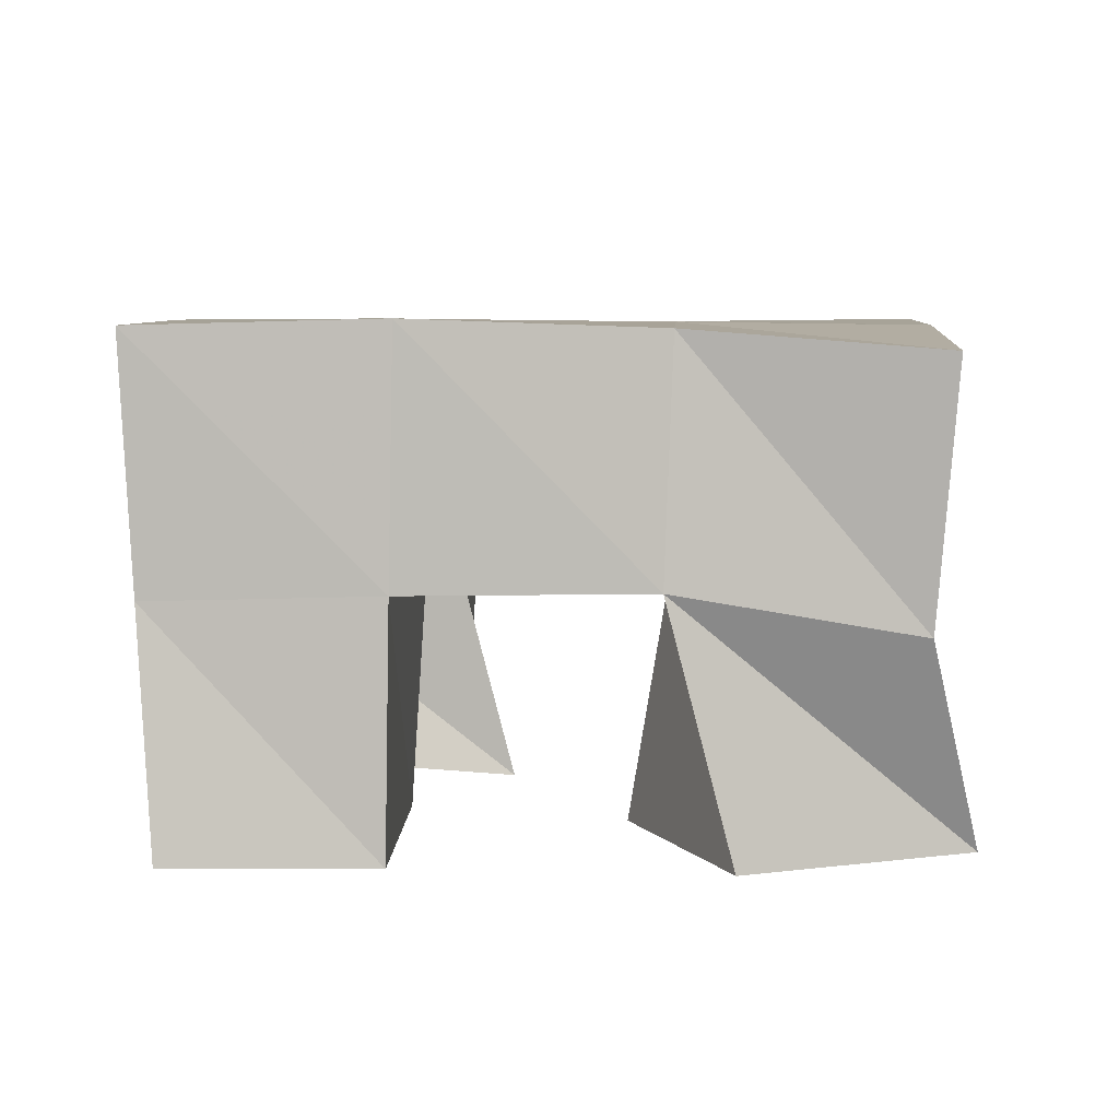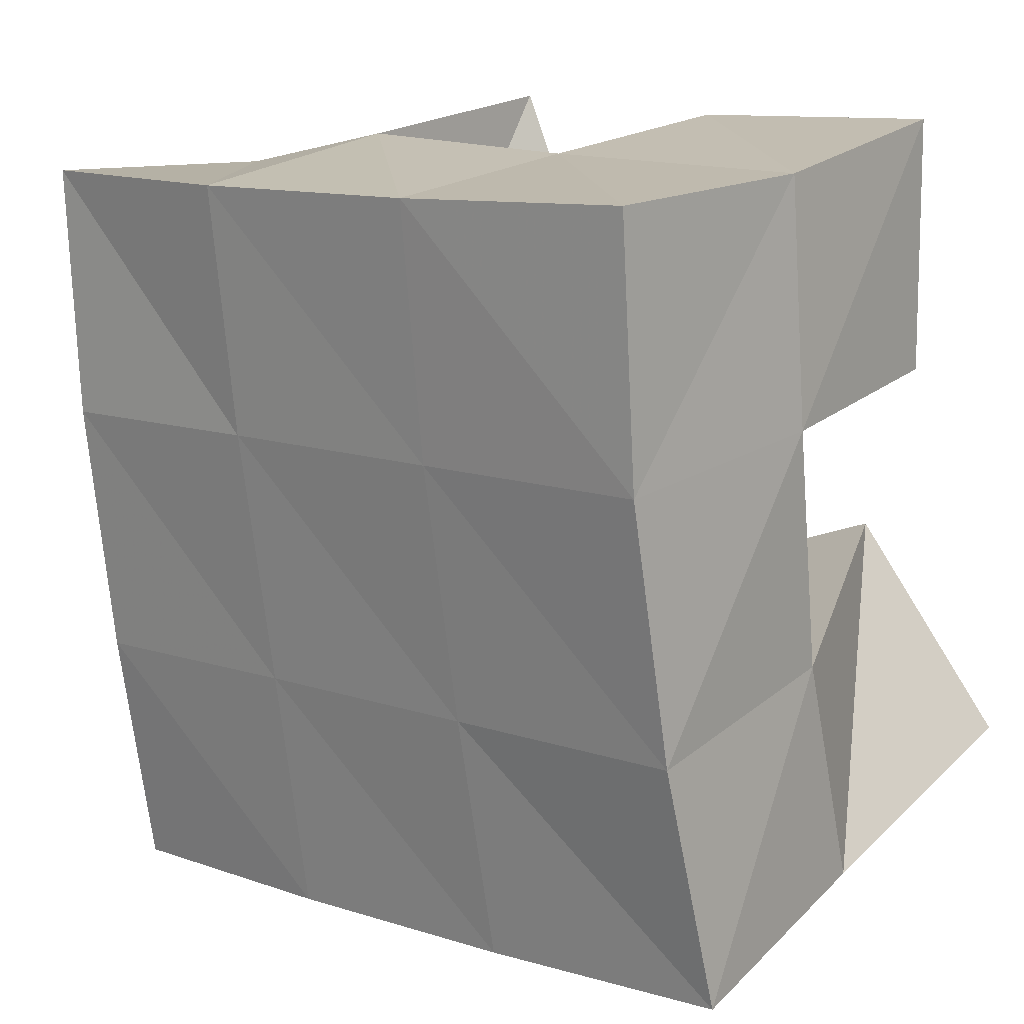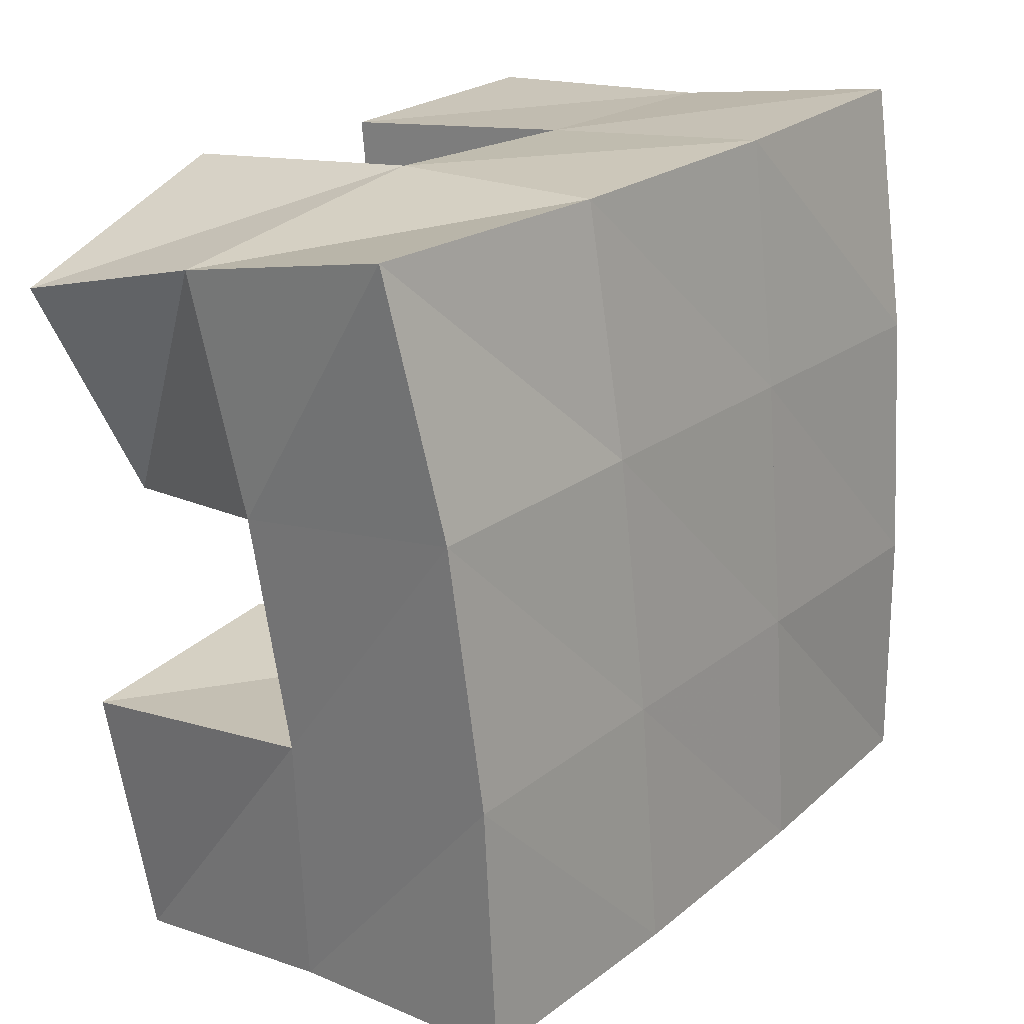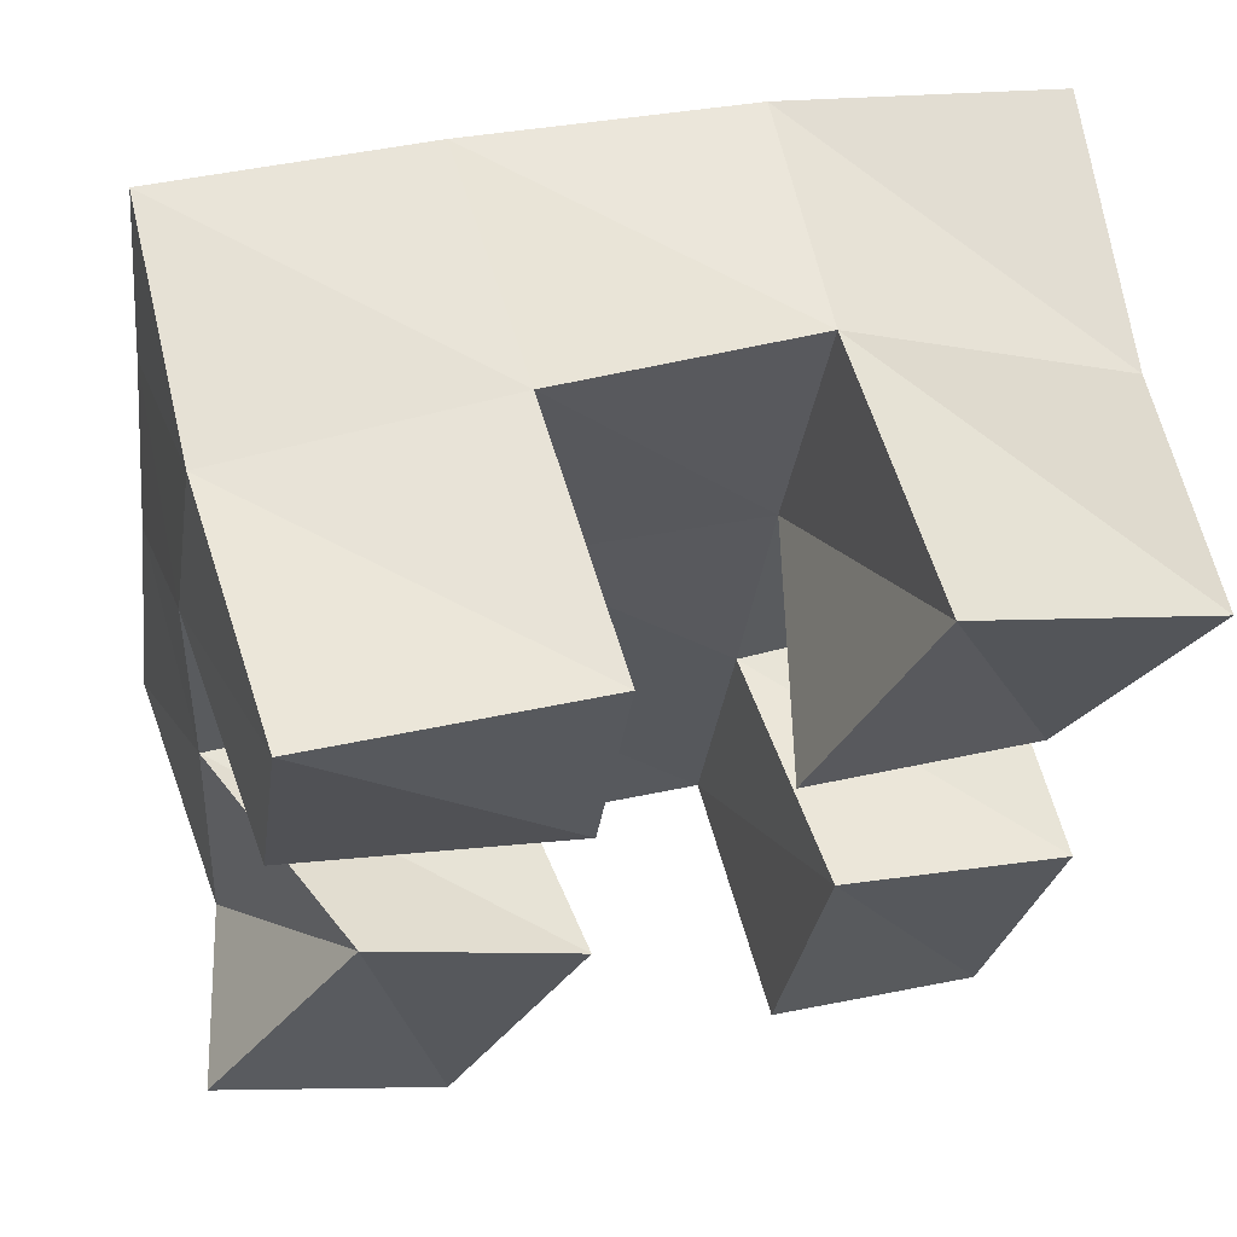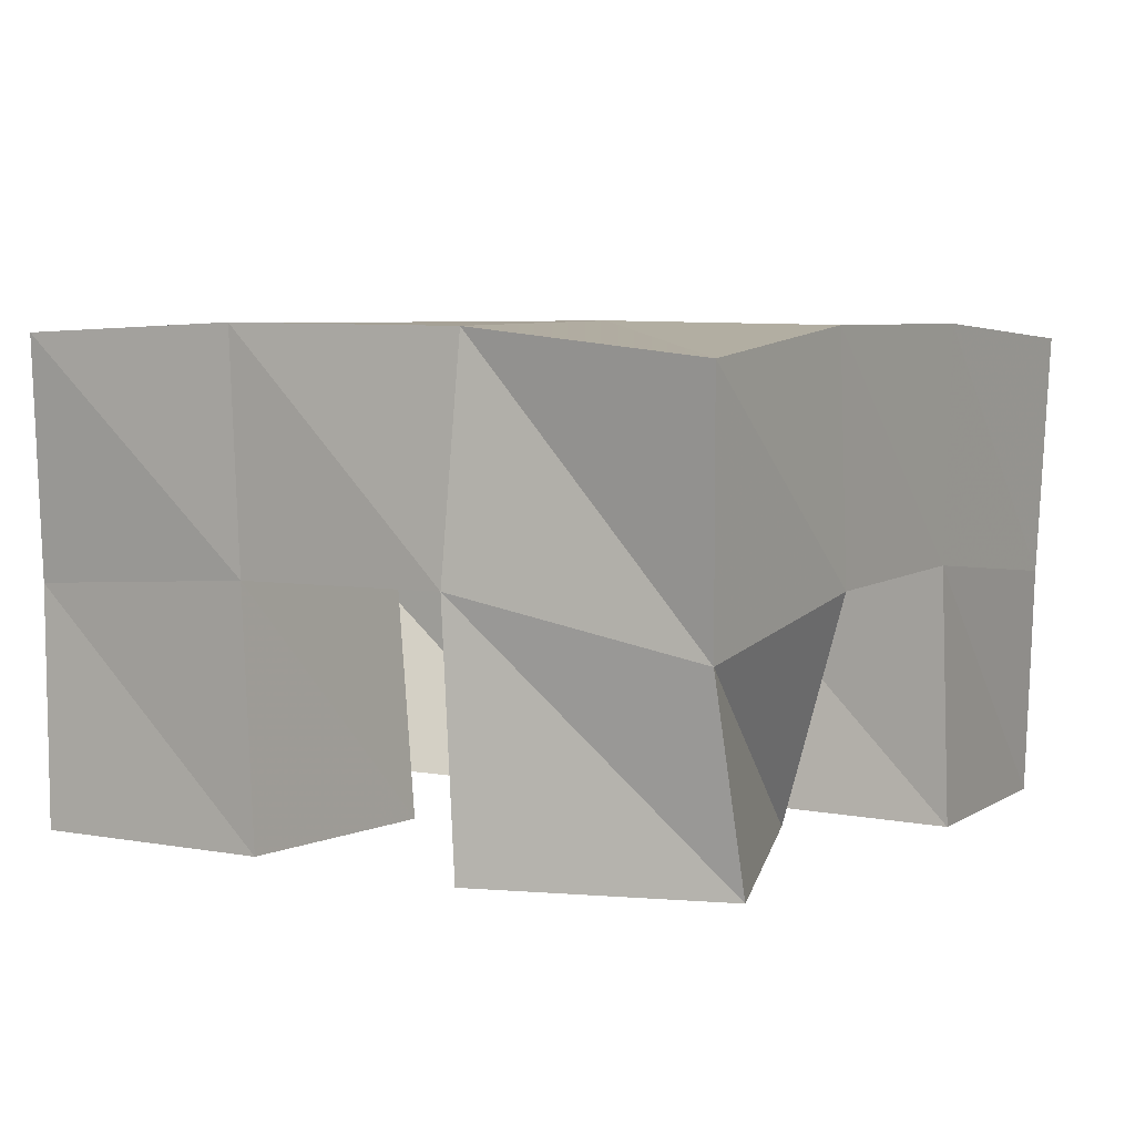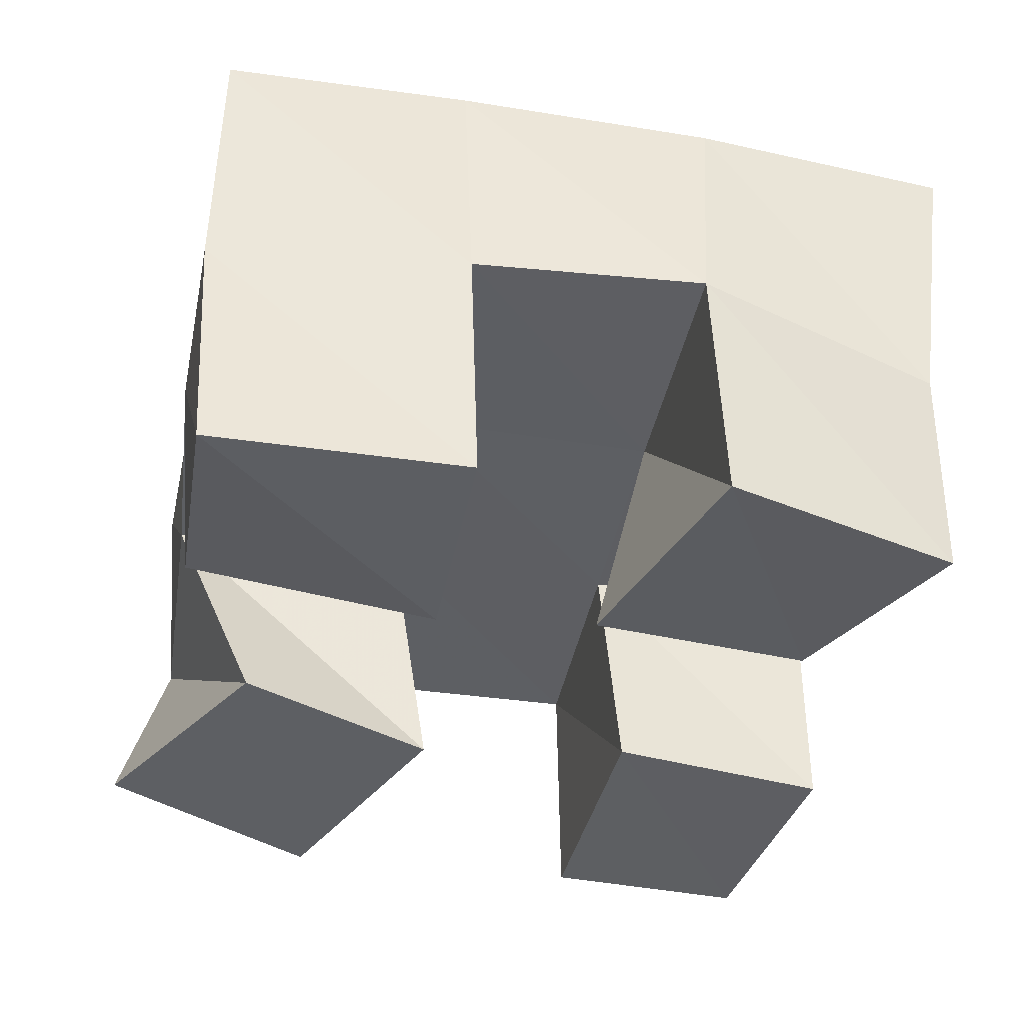
<metadata>
{"format":"obj","ext":"obj","renderer":"f3d","projection":"perspective","resolution":1024,"background":"white","views":[{"elev":4.4,"azim":-168.8,"up":"+Y"},{"elev":21.7,"azim":-139.9,"up":"+Z"},{"elev":14.5,"azim":128.3,"up":"+Z"},{"elev":62.6,"azim":-15.0,"up":"+Z"},{"elev":4.0,"azim":40.2,"up":"+Y"},{"elev":-38.1,"azim":-3.4,"up":"+Y"}]}
</metadata>
<code>
v 0.4868 0.1 0.1307
v 0.4945 0.1421 0.1116
v 0.5286 0.1 0.1001
v 0.5417 0.1505 0.09926
v 0.5178 0.1031 0.1698
v 0.499 0.1504 0.1593
v 0.5567 0.1 0.15
v 0.5484 0.1519 0.1537
v 0.5907 0.1 0.2
v 0.6031 0.1514 0.1946
v 0.6367 0.105 0.1824
v 0.6536 0.1506 0.1867
v 0.6124 0.1 0.247
v 0.6101 0.152 0.248
v 0.6595 0.1 0.2253
v 0.6581 0.1409 0.2326
v 0.5065 0.1058 0.2071
v 0.5024 0.1527 0.2077
v 0.5578 0.1 0.2
v 0.5542 0.1519 0.2013
v 0.5117 0.1 0.2562
v 0.5091 0.149 0.255
v 0.5639 0.1 0.2497
v 0.5622 0.1518 0.251
v 0.5917 0.1 0.09393
v 0.591 0.1496 0.09446
v 0.6331 0.1 0.08583
v 0.6373 0.1483 0.08941
v 0.601 0.1016 0.1491
v 0.5971 0.1499 0.1463
v 0.6459 0.1 0.1384
v 0.6453 0.1525 0.1401
v 0.4899 0.1936 0.1069
v 0.5402 0.1976 0.1011
v 0.4978 0.199 0.1566
v 0.5473 0.1997 0.1508
v 0.5048 0.2012 0.2078
v 0.5544 0.2008 0.202
v 0.5105 0.1984 0.2585
v 0.5603 0.1996 0.2518
v 0.5901 0.1994 0.09507
v 0.5967 0.2003 0.145
v 0.6047 0.2003 0.1961
v 0.6126 0.1982 0.2455
v 0.6398 0.1982 0.08838
v 0.646 0.2002 0.1383
v 0.654 0.1987 0.1896
v 0.6632 0.1922 0.2393
f 1 2 4
f 3 1 4
f 2 6 8
f 4 2 8
f 6 5 7
f 8 6 7
f 5 1 3
f 7 5 3
f 8 7 3
f 4 8 3
f 2 1 5
f 6 2 5
f 9 10 12
f 11 9 12
f 10 14 16
f 12 10 16
f 14 13 15
f 16 14 15
f 13 9 11
f 15 13 11
f 16 15 11
f 12 16 11
f 10 9 13
f 14 10 13
f 17 18 20
f 19 17 20
f 18 22 24
f 20 18 24
f 22 21 23
f 24 22 23
f 21 17 19
f 23 21 19
f 24 23 19
f 20 24 19
f 18 17 21
f 22 18 21
f 25 26 28
f 27 25 28
f 26 30 32
f 28 26 32
f 30 29 31
f 32 30 31
f 29 25 27
f 31 29 27
f 32 31 27
f 28 32 27
f 26 25 29
f 30 26 29
f 2 33 34
f 4 2 34
f 33 35 36
f 34 33 36
f 35 6 8
f 36 35 8
f 6 2 4
f 8 6 4
f 36 8 4
f 34 36 4
f 33 2 6
f 35 33 6
f 6 35 36
f 8 6 36
f 35 37 38
f 36 35 38
f 37 18 20
f 38 37 20
f 18 6 8
f 20 18 8
f 38 20 8
f 36 38 8
f 35 6 18
f 37 35 18
f 18 37 38
f 20 18 38
f 37 39 40
f 38 37 40
f 39 22 24
f 40 39 24
f 22 18 20
f 24 22 20
f 40 24 20
f 38 40 20
f 37 18 22
f 39 37 22
f 4 34 41
f 26 4 41
f 34 36 42
f 41 34 42
f 36 8 30
f 42 36 30
f 8 4 26
f 30 8 26
f 42 30 26
f 41 42 26
f 34 4 8
f 36 34 8
f 8 36 42
f 30 8 42
f 36 38 43
f 42 36 43
f 38 20 10
f 43 38 10
f 20 8 30
f 10 20 30
f 43 10 30
f 42 43 30
f 36 8 20
f 38 36 20
f 20 38 43
f 10 20 43
f 38 40 44
f 43 38 44
f 40 24 14
f 44 40 14
f 24 20 10
f 14 24 10
f 44 14 10
f 43 44 10
f 38 20 24
f 40 38 24
f 26 41 45
f 28 26 45
f 41 42 46
f 45 41 46
f 42 30 32
f 46 42 32
f 30 26 28
f 32 30 28
f 46 32 28
f 45 46 28
f 41 26 30
f 42 41 30
f 30 42 46
f 32 30 46
f 42 43 47
f 46 42 47
f 43 10 12
f 47 43 12
f 10 30 32
f 12 10 32
f 47 12 32
f 46 47 32
f 42 30 10
f 43 42 10
f 10 43 47
f 12 10 47
f 43 44 48
f 47 43 48
f 44 14 16
f 48 44 16
f 14 10 12
f 16 14 12
f 48 16 12
f 47 48 12
f 43 10 14
f 44 43 14

</code>
